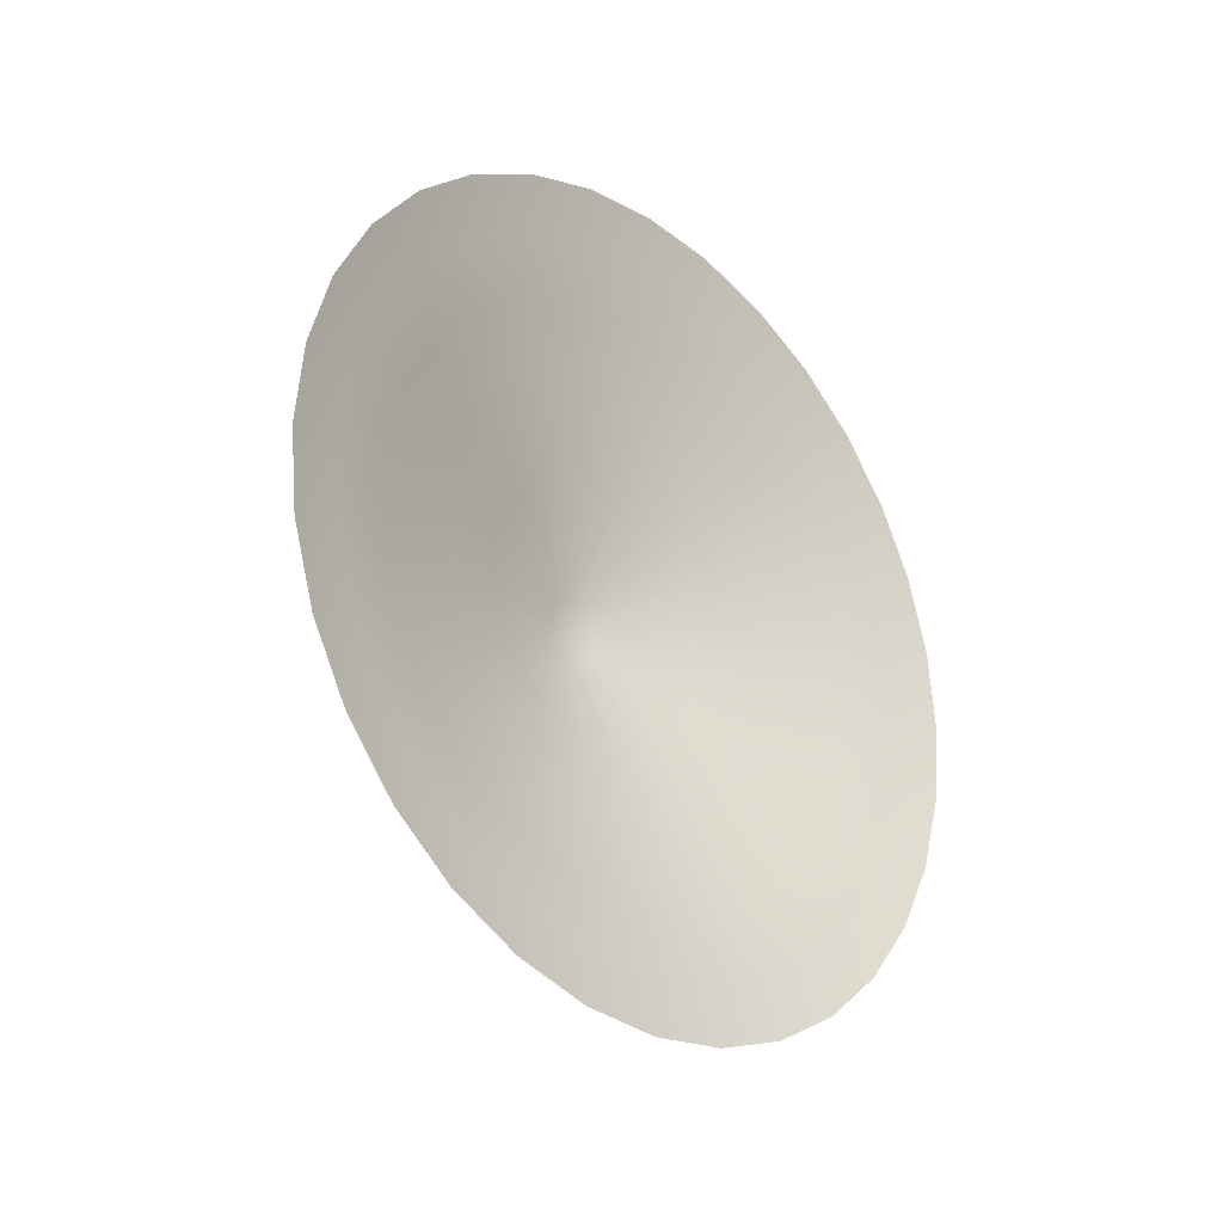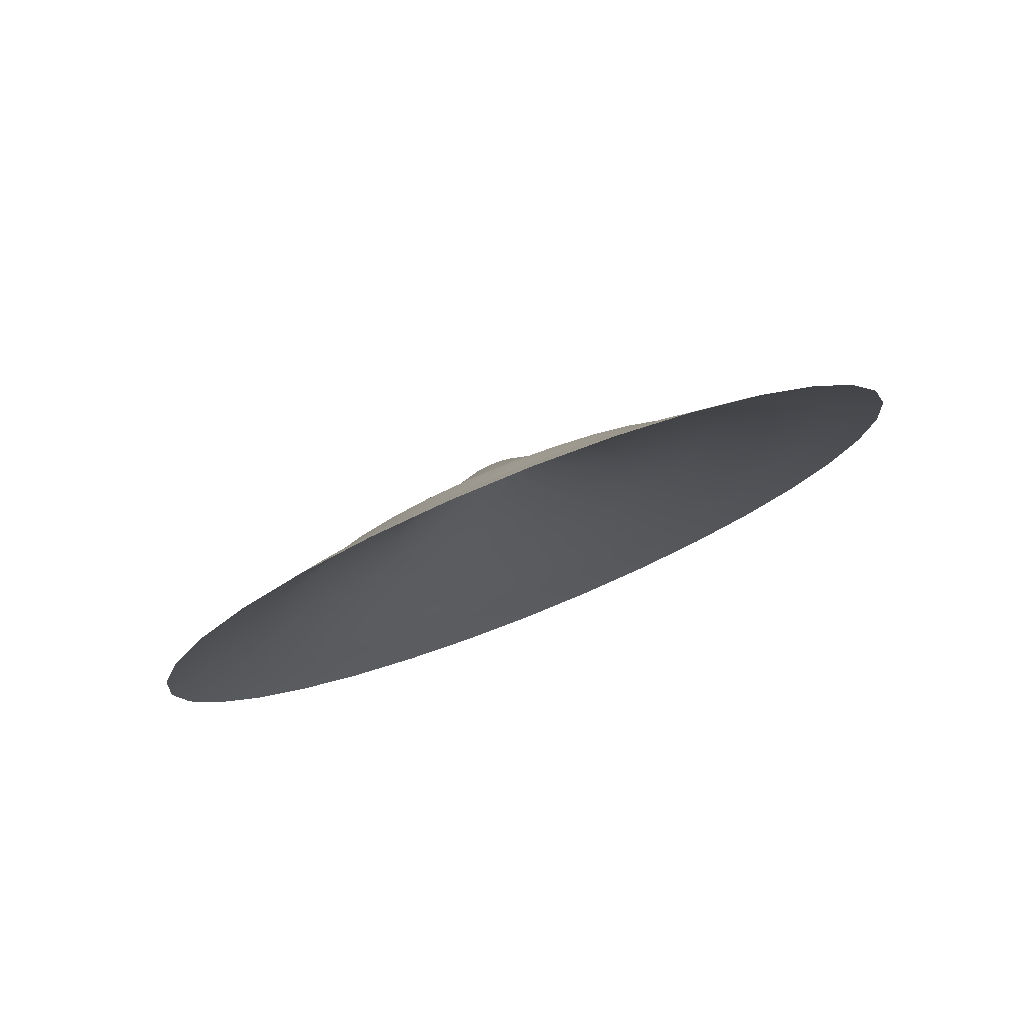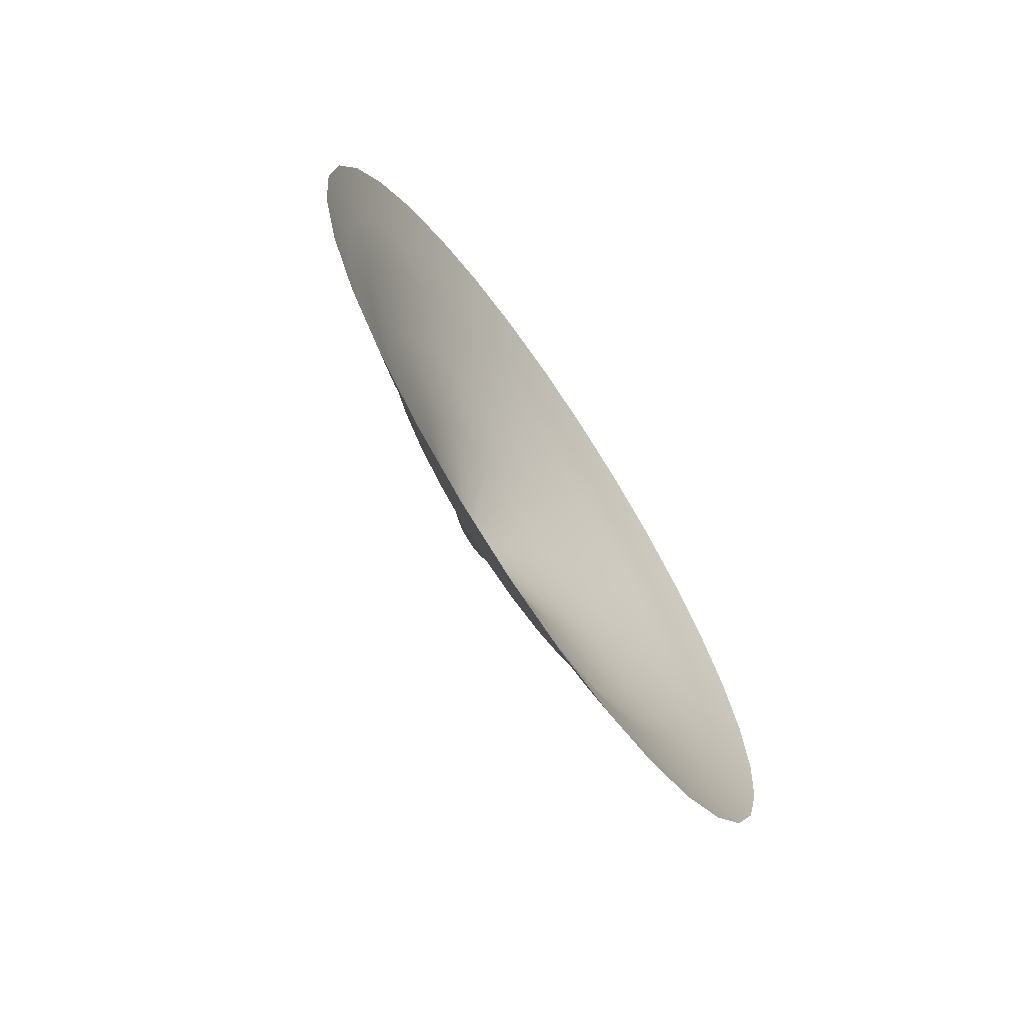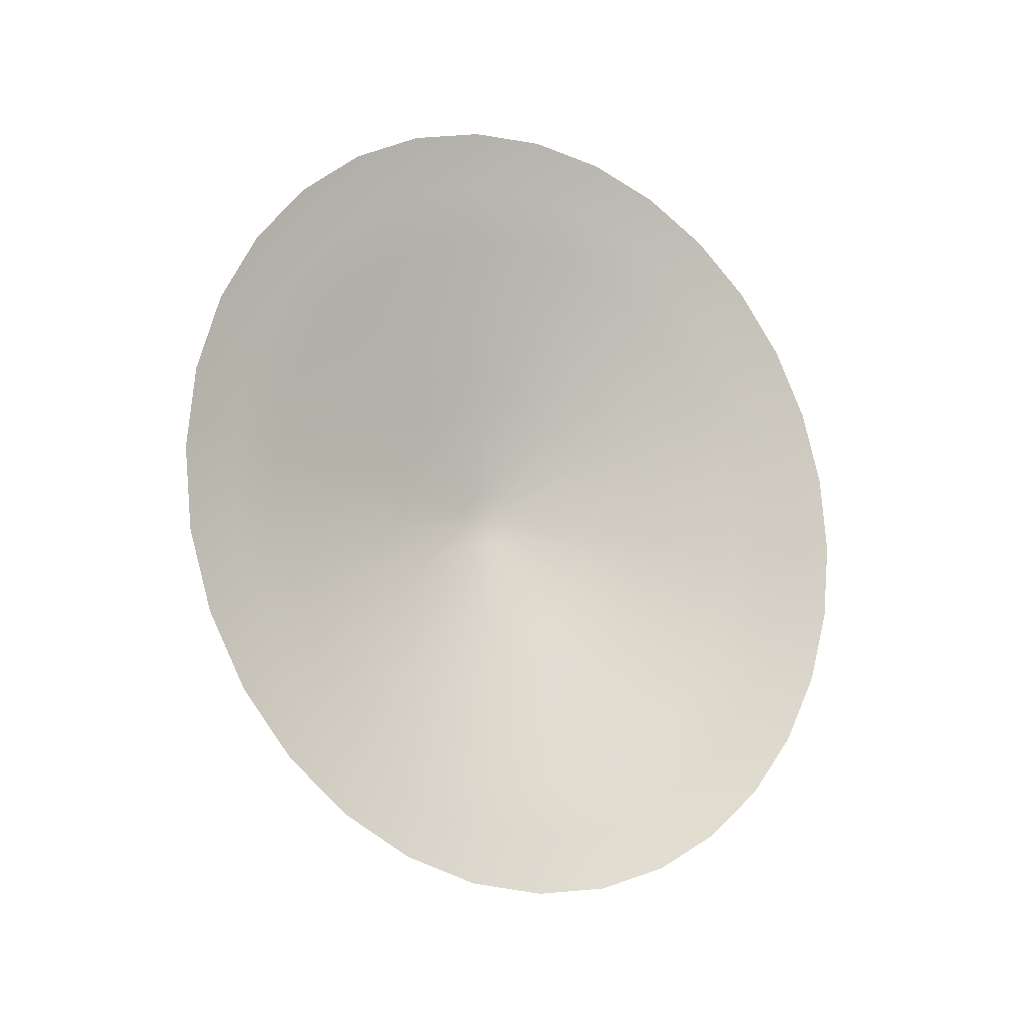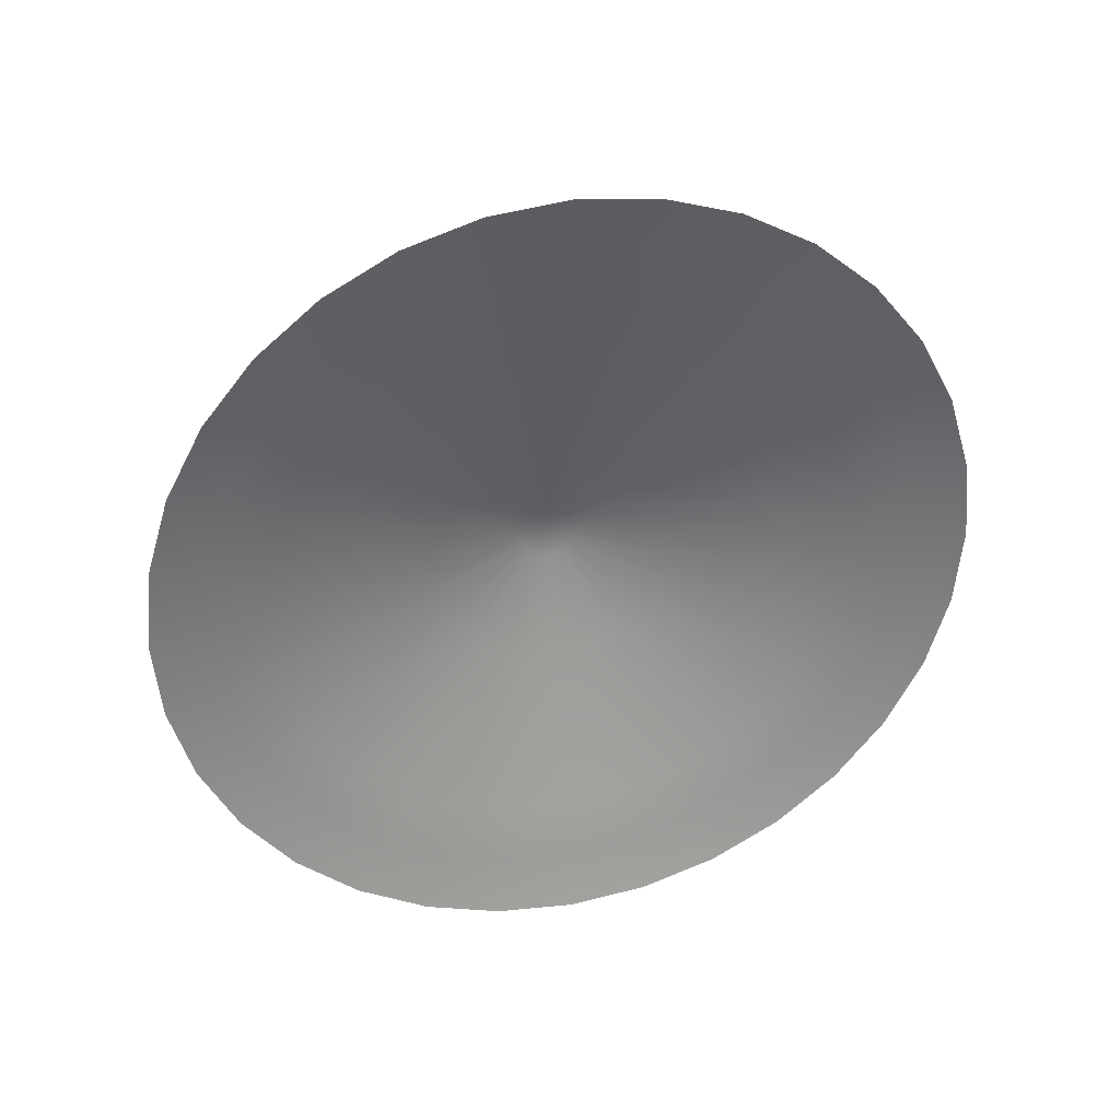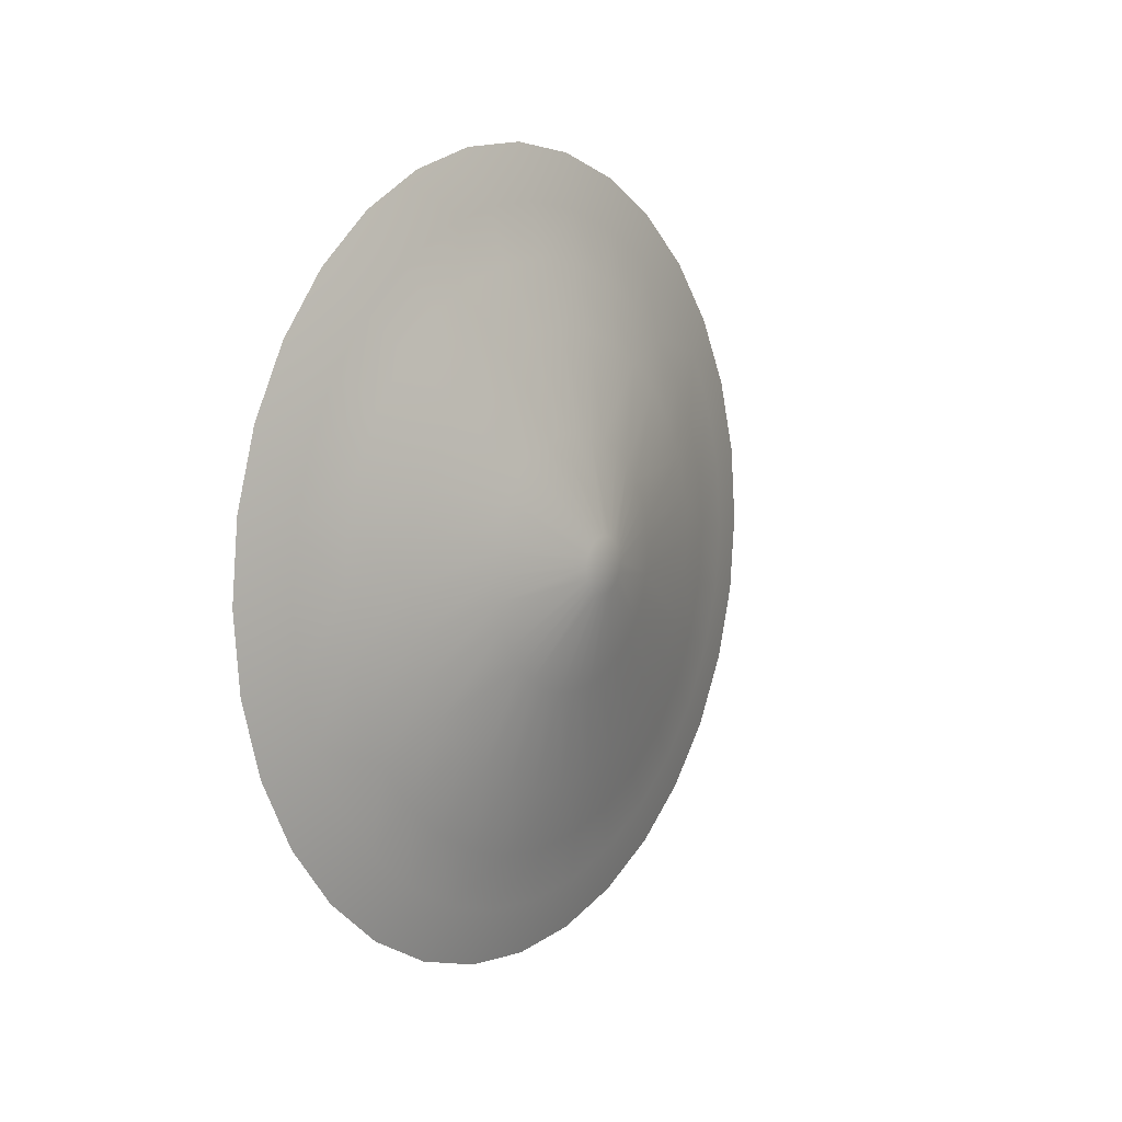
<metadata>
{"format":"obj","ext":"obj","renderer":"f3d","projection":"perspective","resolution":1024,"background":"white","views":[{"elev":-27.0,"azim":-135.3,"up":"+Z"},{"elev":77.7,"azim":-111.7,"up":"+Y"},{"elev":-68.6,"azim":-146.0,"up":"+Y"},{"elev":-13.4,"azim":-123.8,"up":"+Y"},{"elev":33.4,"azim":-104.0,"up":"+Z"},{"elev":7.8,"azim":35.9,"up":"+Y"}]}
</metadata>
<code>
o Circle_Circle.001
v 0 -0 2.2
v 0 0.4292 2.158
v 0 0.8419 2.033
v 0 1.222 1.829
v 0 1.556 1.556
v 0 1.829 1.222
v 0 2.033 0.8419
v 0 2.158 0.4292
v -0 2.2 -0
v -0 2.158 -0.4292
v -0 2.033 -0.8419
v -0 1.829 -1.222
v -0 1.556 -1.556
v -0 1.222 -1.829
v -0 0.8419 -2.033
v -0 0.4292 -2.158
v -0 -0 -2.2
v -0 -0.4292 -2.158
v -0 -0.8419 -2.033
v -0 -1.222 -1.829
v -0 -1.556 -1.556
v -0 -1.829 -1.222
v -0 -2.033 -0.8419
v -0 -2.158 -0.4292
v 0 -2.2 0
v 0 -2.158 0.4292
v 0 -2.033 0.8419
v 0 -1.829 1.222
v 0 -1.556 1.556
v 0 -1.222 1.829
v 0 -0.8419 2.033
v 0 -0.4292 2.158
v 0.2744 -0 1.232
v 0.2744 0.2404 1.208
v 0.2744 0.4715 1.138
v 0.2744 0.6845 1.024
v 0.2744 0.8712 0.8712
v 0.2744 1.024 0.6845
v 0.2744 1.138 0.4715
v 0.2744 1.208 0.2404
v 0.2744 1.232 -0
v 0.2744 1.208 -0.2404
v 0.2744 1.138 -0.4715
v 0.2744 1.024 -0.6845
v 0.2744 0.8712 -0.8712
v 0.2744 0.6845 -1.024
v 0.2744 0.4715 -1.138
v 0.2744 0.2404 -1.208
v 0.2744 -0 -1.232
v 0.2744 -0.2404 -1.208
v 0.2744 -0.4715 -1.138
v 0.2744 -0.6845 -1.024
v 0.2744 -0.8712 -0.8712
v 0.2744 -1.024 -0.6845
v 0.2744 -1.138 -0.4715
v 0.2744 -1.208 -0.2404
v 0.2744 -1.232 0
v 0.2744 -1.208 0.2404
v 0.2744 -1.138 0.4715
v 0.2744 -1.024 0.6845
v 0.2744 -0.8712 0.8712
v 0.2744 -0.6845 1.024
v 0.2744 -0.4715 1.138
v 0.2744 -0.2404 1.208
v 0.5489 -0 0.154
v 0.5489 0.03004 0.151
v 0.5489 0.05893 0.1423
v 0.5489 0.08556 0.128
v 0.5489 0.1089 0.1089
v 0.5489 0.128 0.08556
v 0.5489 0.1423 0.05893
v 0.5489 0.151 0.03004
v 0.5489 0.154 -0
v 0.5489 0.151 -0.03004
v 0.5489 0.1423 -0.05893
v 0.5489 0.128 -0.08556
v 0.5489 0.1089 -0.1089
v 0.5489 0.08556 -0.128
v 0.5489 0.05893 -0.1423
v 0.5489 0.03004 -0.151
v 0.5489 -0 -0.154
v 0.5489 -0.03004 -0.151
v 0.5489 -0.05893 -0.1423
v 0.5489 -0.08556 -0.128
v 0.5489 -0.1089 -0.1089
v 0.5489 -0.128 -0.08556
v 0.5489 -0.1423 -0.05893
v 0.5489 -0.151 -0.03004
v 0.5489 -0.154 0
v 0.5489 -0.151 0.03004
v 0.5489 -0.1423 0.05893
v 0.5489 -0.128 0.08556
v 0.5489 -0.1089 0.1089
v 0.5489 -0.08556 0.128
v 0.5489 -0.05893 0.1423
v 0.5489 -0.03004 0.151
v 0.1477 -1.592 0
v 0.1477 -1.562 0.3107
v 0.1477 1.324 -0.8847
v 0.1477 1.126 -1.126
v 0.1477 -1.471 0.6094
v 0.1477 0.8847 -1.324
v 0.1477 -1.324 0.8847
v 0.1477 0.6094 -1.471
v 0.1477 -0 1.592
v 0.1477 0.3107 1.562
v 0.1477 -1.126 1.126
v 0.1477 0.3107 -1.562
v 0.1477 0.6094 1.471
v 0.1477 -0.8847 1.324
v 0.1477 -0 -1.592
v 0.1477 0.8847 1.324
v 0.1477 -0.6094 1.471
v 0.1477 -0.3107 -1.562
v 0.1477 1.126 1.126
v 0.1477 -0.3107 1.562
v 0.1477 -0.6094 -1.471
v 0.1477 1.324 0.8847
v 0.1477 -0.8847 -1.324
v 0.1477 1.471 0.6094
v 0.1477 -1.126 -1.126
v 0.1477 1.562 0.3107
v 0.1477 -1.324 -0.8847
v 0.1477 1.592 -0
v 0.1477 -1.471 -0.6094
v 0.1477 1.562 -0.3107
v 0.1477 -1.562 -0.3107
v 0.1477 1.471 -0.6094
v 0.08531 -1.853 0.3687
v 0.08531 1.336 -1.336
v 0.08531 -1.746 0.7232
v 0.08531 1.05 -1.571
v 0.08531 -1.571 1.05
v 0.08531 0.7232 -1.746
v 0.08531 0.3687 1.853
v 0.08531 -1.336 1.336
v 0.08531 0.3687 -1.853
v 0.08531 0.7232 1.746
v 0.08531 -1.05 1.571
v 0.08531 -0 -1.89
v 0.08531 1.05 1.571
v 0.08531 -0.7232 1.746
v 0.08531 -0.3687 -1.853
v 0.08531 1.336 1.336
v 0.08531 -0.3687 1.853
v 0.08531 -0.7232 -1.746
v 0.08531 1.571 1.05
v 0.08531 -1.05 -1.571
v 0.08531 1.746 0.7232
v 0.08531 -1.336 -1.336
v 0.08531 1.853 0.3687
v 0.08531 -1.571 -1.05
v 0.08531 1.89 -0
v 0.08531 -1.746 -0.7232
v 0.08531 1.853 -0.3687
v 0.08531 -1.853 -0.3687
v 0.08531 1.746 -0.7232
v 0.08531 -1.89 0
v 0.08531 1.571 -1.05
v 0.08531 -0 1.89
v 0.3659 -0.385 -0.5762
v 0.3659 -0.49 -0.49
v 0.3659 0.6402 0.2652
v 0.3659 0.6797 0.1352
v 0.3659 -0.5762 -0.385
v 0.3659 0.693 -0
v 0.3659 -0.6402 -0.2652
v 0.3659 0.6797 -0.1352
v 0.3659 -0.6797 -0.1352
v 0.3659 0.6402 -0.2652
v 0.3659 -0.693 0
v 0.3659 0.5762 -0.385
v 0.3659 -0.6797 0.1352
v 0.3659 0.49 -0.49
v 0.3659 -0.6402 0.2652
v 0.3659 0.385 -0.5762
v 0.3659 -0.5762 0.385
v 0.3659 0.2652 -0.6402
v 0.3659 -0 0.693
v 0.3659 0.1352 0.6797
v 0.3659 -0.49 0.49
v 0.3659 0.1352 -0.6797
v 0.3659 0.2652 0.6402
v 0.3659 -0.385 0.5762
v 0.3659 -0 -0.693
v 0.3659 0.385 0.5762
v 0.3659 -0.2652 0.6402
v 0.3659 -0.1352 -0.6797
v 0.3659 0.49 0.49
v 0.3659 -0.1352 0.6797
v 0.3659 -0.2652 -0.6402
v 0.3659 0.5762 0.385
f 98 57 58
f 100 44 45
f 98 59 101
f 100 46 102
f 101 60 103
f 102 47 104
f 106 33 34
f 103 61 107
f 104 48 108
f 106 35 109
f 107 62 110
f 111 48 49
f 109 36 112
f 110 63 113
f 111 50 114
f 112 37 115
f 113 64 116
f 117 50 51
f 118 37 38
f 116 33 105
f 117 52 119
f 120 38 39
f 119 53 121
f 120 40 122
f 121 54 123
f 122 41 124
f 125 54 55
f 126 41 42
f 127 55 56
f 126 43 128
f 127 57 97
f 128 44 99
f 161 85 162
f 163 72 164
f 162 86 165
f 164 73 166
f 167 86 87
f 168 73 74
f 169 87 88
f 168 75 170
f 169 89 171
f 172 75 76
f 171 90 173
f 174 76 77
f 173 91 175
f 174 78 176
f 177 91 92
f 176 79 178
f 179 66 180
f 177 93 181
f 178 80 182
f 180 67 183
f 181 94 184
f 182 81 185
f 186 67 68
f 184 95 187
f 188 81 82
f 186 69 189
f 190 95 96
f 188 83 191
f 192 69 70
f 190 65 179
f 161 83 84
f 192 71 163
f 83 75 67
f 157 99 159
f 156 97 158
f 155 128 157
f 154 127 156
f 155 124 126
f 154 123 125
f 151 124 153
f 152 121 123
f 149 122 151
f 150 119 121
f 149 118 120
f 146 119 148
f 145 105 160
f 147 115 118
f 146 114 117
f 142 116 145
f 144 112 115
f 143 111 114
f 142 110 113
f 138 112 141
f 137 111 140
f 136 110 139
f 135 109 138
f 134 108 137
f 133 107 136
f 135 105 106
f 132 104 134
f 131 103 133
f 132 100 102
f 131 98 101
f 159 100 130
f 129 97 98
f 26 158 129
f 12 130 13
f 26 131 27
f 13 132 14
f 28 131 133
f 14 134 15
f 2 160 135
f 28 136 29
f 15 137 16
f 3 135 138
f 29 139 30
f 17 137 140
f 3 141 4
f 31 139 142
f 17 143 18
f 4 144 5
f 31 145 32
f 19 143 146
f 6 144 147
f 32 160 1
f 19 148 20
f 7 147 149
f 21 148 150
f 8 149 151
f 21 152 22
f 8 153 9
f 23 152 154
f 10 153 155
f 24 154 156
f 10 157 11
f 24 158 25
f 12 157 159
f 39 192 163
f 51 161 52
f 64 179 33
f 37 192 38
f 51 188 191
f 63 190 64
f 36 189 37
f 49 188 50
f 62 187 63
f 35 186 36
f 48 185 49
f 62 181 184
f 34 183 35
f 47 182 48
f 60 181 61
f 33 180 34
f 47 176 178
f 59 177 60
f 45 176 46
f 58 175 59
f 44 174 45
f 57 173 58
f 44 170 172
f 56 171 57
f 42 170 43
f 55 169 56
f 41 168 42
f 54 167 55
f 40 166 41
f 54 162 165
f 39 164 40
f 53 161 162
f 98 97 57
f 100 99 44
f 98 58 59
f 100 45 46
f 101 59 60
f 102 46 47
f 106 105 33
f 103 60 61
f 104 47 48
f 106 34 35
f 107 61 62
f 111 108 48
f 109 35 36
f 110 62 63
f 111 49 50
f 112 36 37
f 113 63 64
f 117 114 50
f 118 115 37
f 116 64 33
f 117 51 52
f 120 118 38
f 119 52 53
f 120 39 40
f 121 53 54
f 122 40 41
f 125 123 54
f 126 124 41
f 127 125 55
f 126 42 43
f 127 56 57
f 128 43 44
f 161 84 85
f 163 71 72
f 162 85 86
f 164 72 73
f 167 165 86
f 168 166 73
f 169 167 87
f 168 74 75
f 169 88 89
f 172 170 75
f 171 89 90
f 174 172 76
f 173 90 91
f 174 77 78
f 177 175 91
f 176 78 79
f 179 65 66
f 177 92 93
f 178 79 80
f 180 66 67
f 181 93 94
f 182 80 81
f 186 183 67
f 184 94 95
f 188 185 81
f 186 68 69
f 190 187 95
f 188 82 83
f 192 189 69
f 190 96 65
f 161 191 83
f 192 70 71
f 67 66 65
f 65 96 67
f 96 95 67
f 95 94 91
f 94 93 91
f 93 92 91
f 91 90 87
f 90 89 87
f 89 88 87
f 87 86 85
f 85 84 83
f 83 82 79
f 82 81 79
f 81 80 79
f 79 78 77
f 77 76 75
f 75 74 71
f 74 73 71
f 73 72 71
f 71 70 69
f 69 68 71
f 68 67 71
f 87 85 91
f 85 83 91
f 79 77 75
f 67 95 91
f 83 79 75
f 75 71 67
f 67 91 83
f 157 128 99
f 156 127 97
f 155 126 128
f 154 125 127
f 155 153 124
f 154 152 123
f 151 122 124
f 152 150 121
f 149 120 122
f 150 148 119
f 149 147 118
f 146 117 119
f 145 116 105
f 147 144 115
f 146 143 114
f 142 113 116
f 144 141 112
f 143 140 111
f 142 139 110
f 138 109 112
f 137 108 111
f 136 107 110
f 135 106 109
f 134 104 108
f 133 103 107
f 135 160 105
f 132 102 104
f 131 101 103
f 132 130 100
f 131 129 98
f 159 99 100
f 129 158 97
f 26 25 158
f 12 159 130
f 26 129 131
f 13 130 132
f 28 27 131
f 14 132 134
f 2 1 160
f 28 133 136
f 15 134 137
f 3 2 135
f 29 136 139
f 17 16 137
f 3 138 141
f 31 30 139
f 17 140 143
f 4 141 144
f 31 142 145
f 19 18 143
f 6 5 144
f 32 145 160
f 19 146 148
f 7 6 147
f 21 20 148
f 8 7 149
f 21 150 152
f 8 151 153
f 23 22 152
f 10 9 153
f 24 23 154
f 10 155 157
f 24 156 158
f 12 11 157
f 39 38 192
f 51 191 161
f 64 190 179
f 37 189 192
f 51 50 188
f 63 187 190
f 36 186 189
f 49 185 188
f 62 184 187
f 35 183 186
f 48 182 185
f 62 61 181
f 34 180 183
f 47 178 182
f 60 177 181
f 33 179 180
f 47 46 176
f 59 175 177
f 45 174 176
f 58 173 175
f 44 172 174
f 57 171 173
f 44 43 170
f 56 169 171
f 42 168 170
f 55 167 169
f 41 166 168
f 54 165 167
f 40 164 166
f 54 53 162
f 39 163 164
f 53 52 161

</code>
